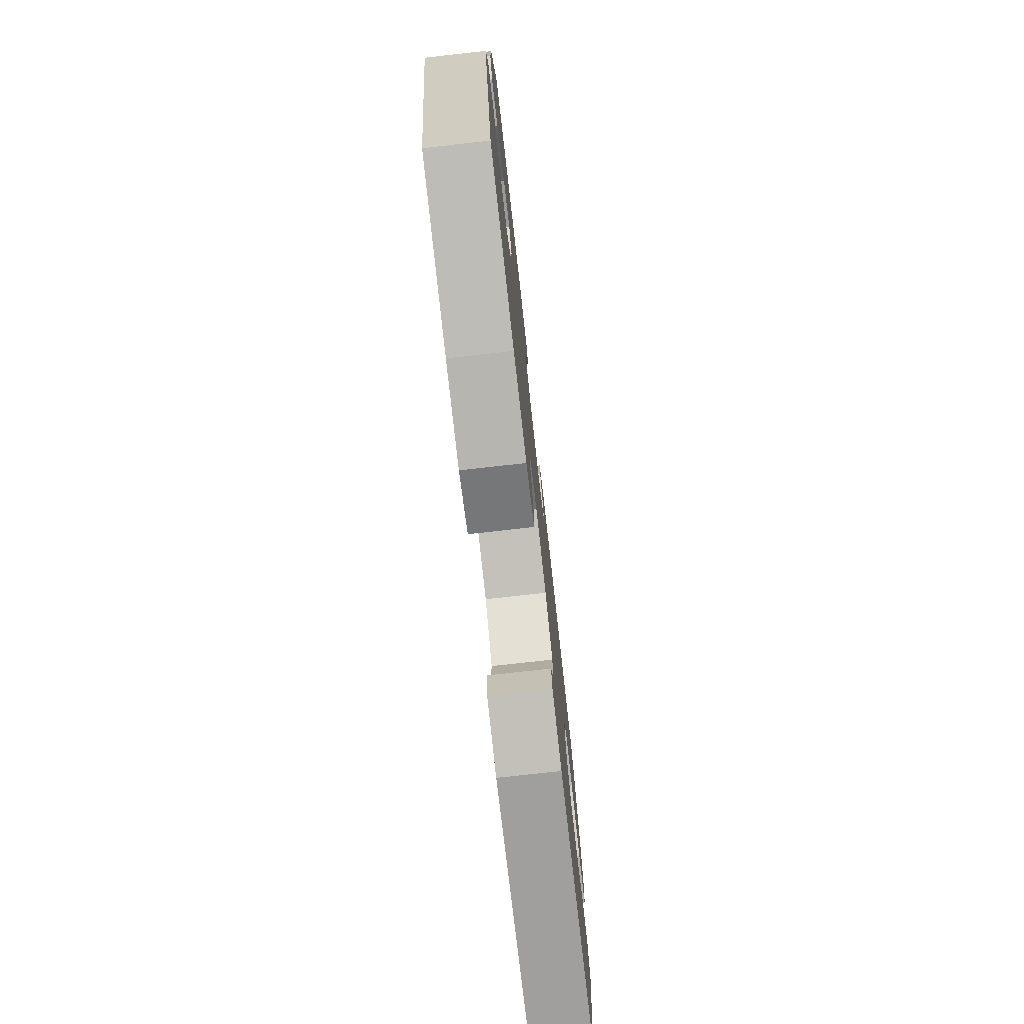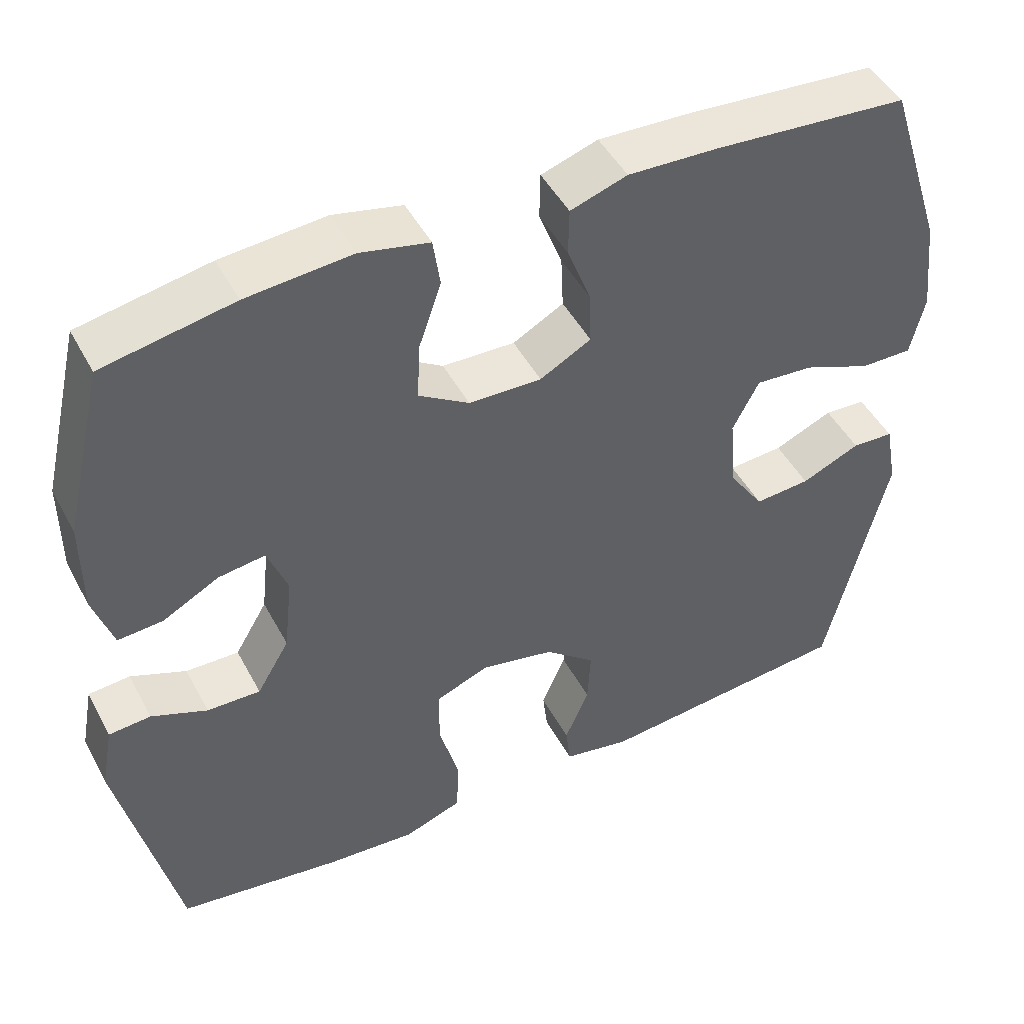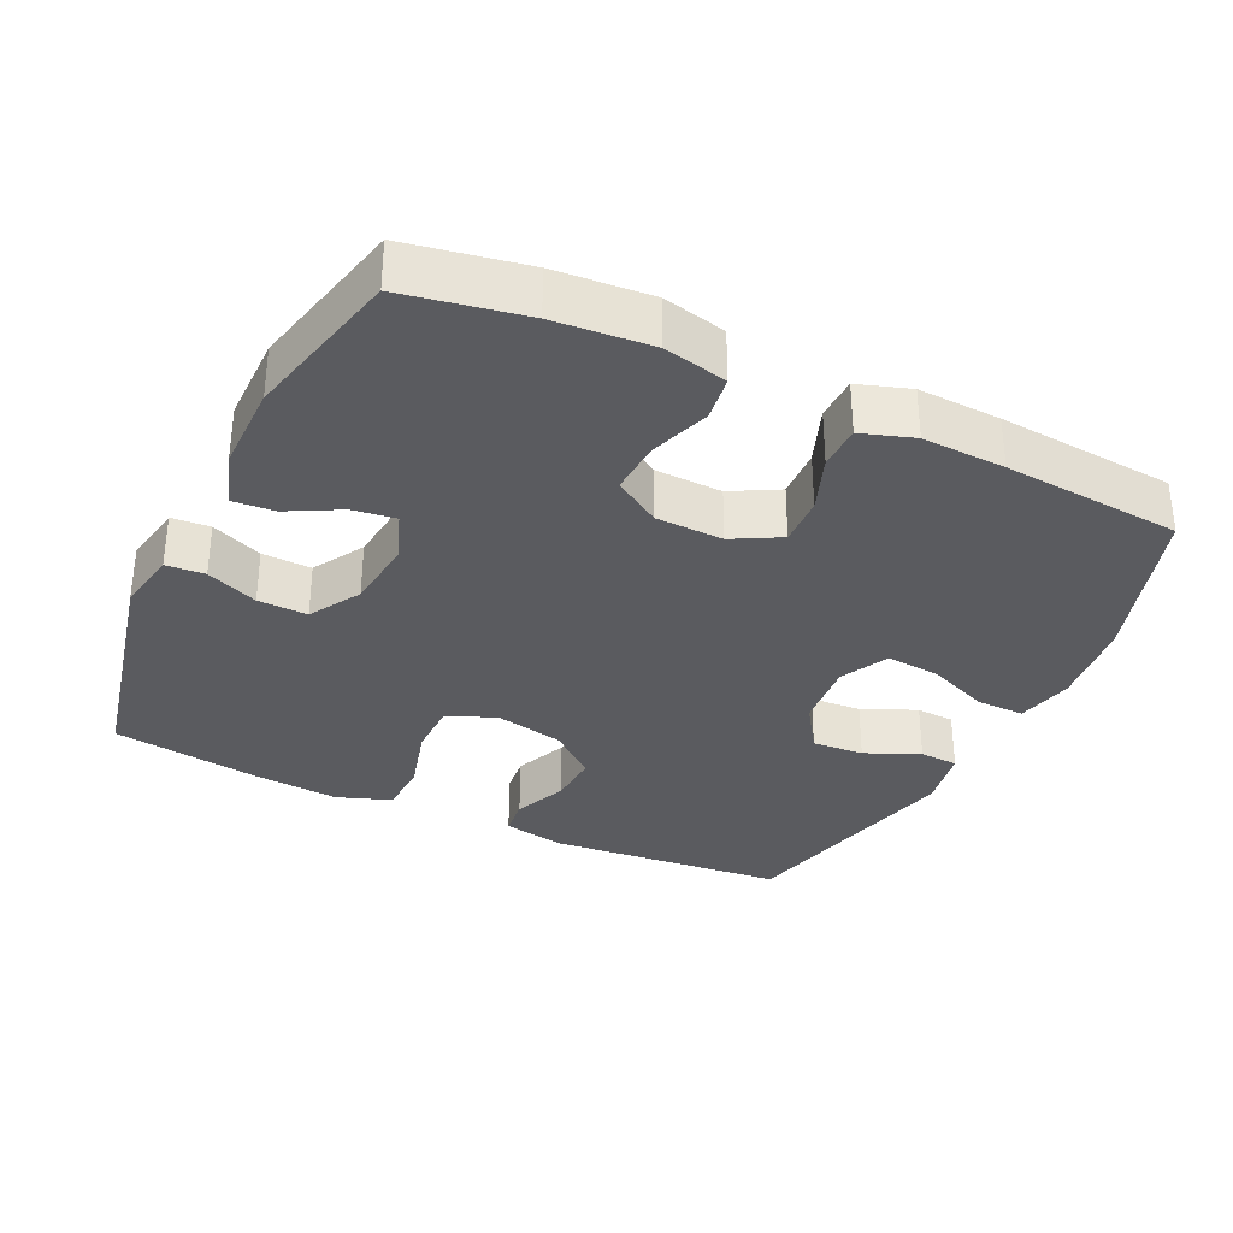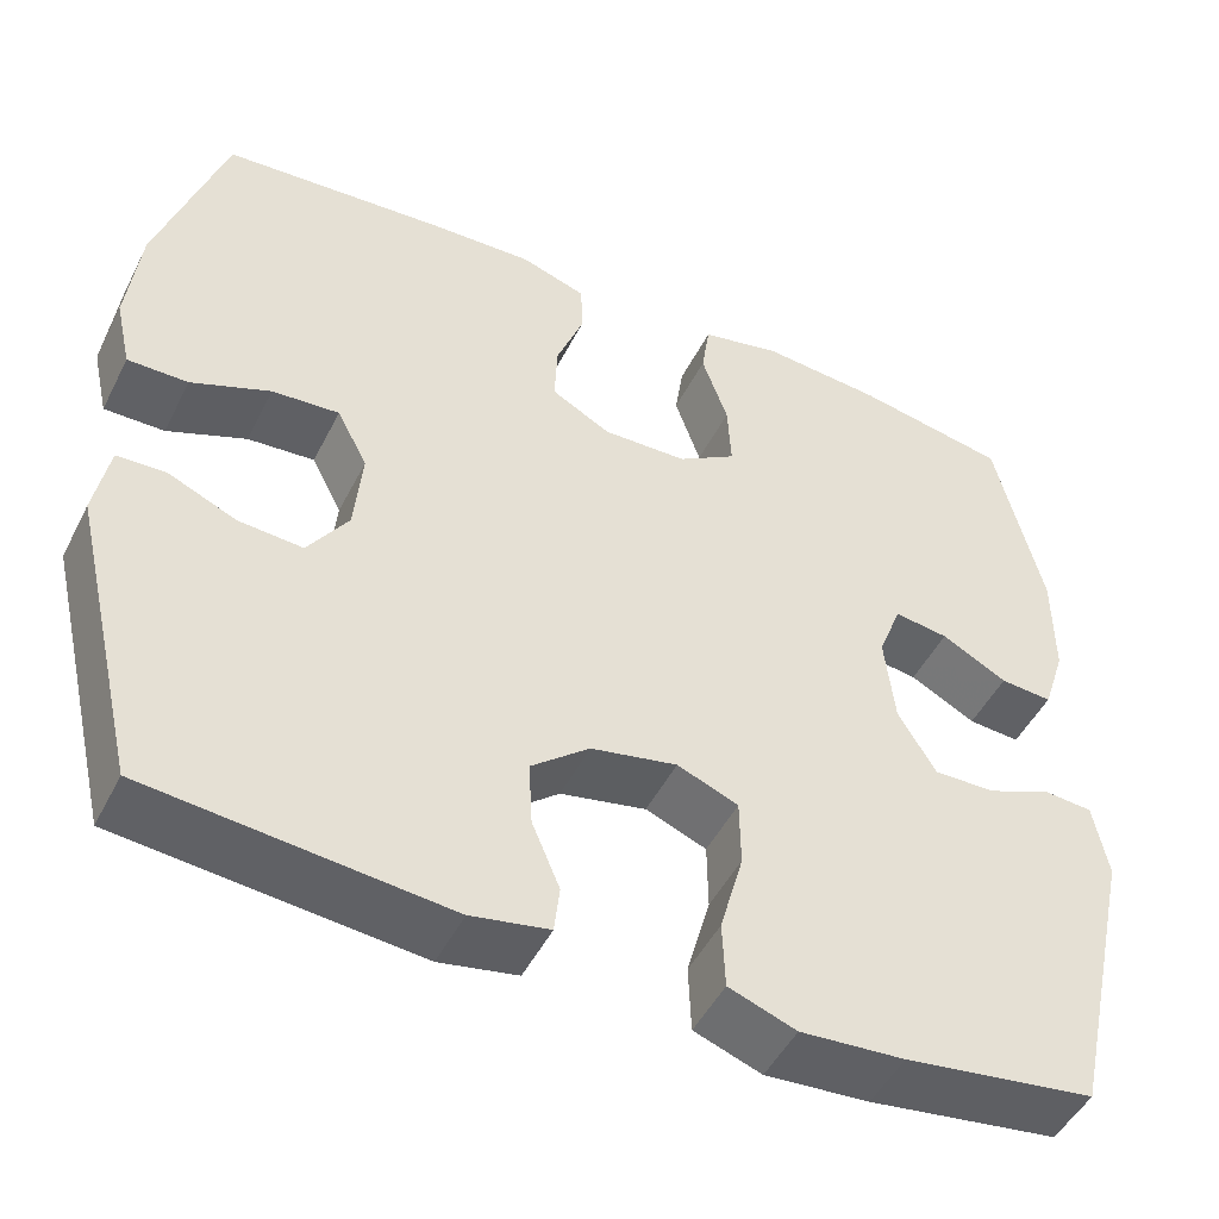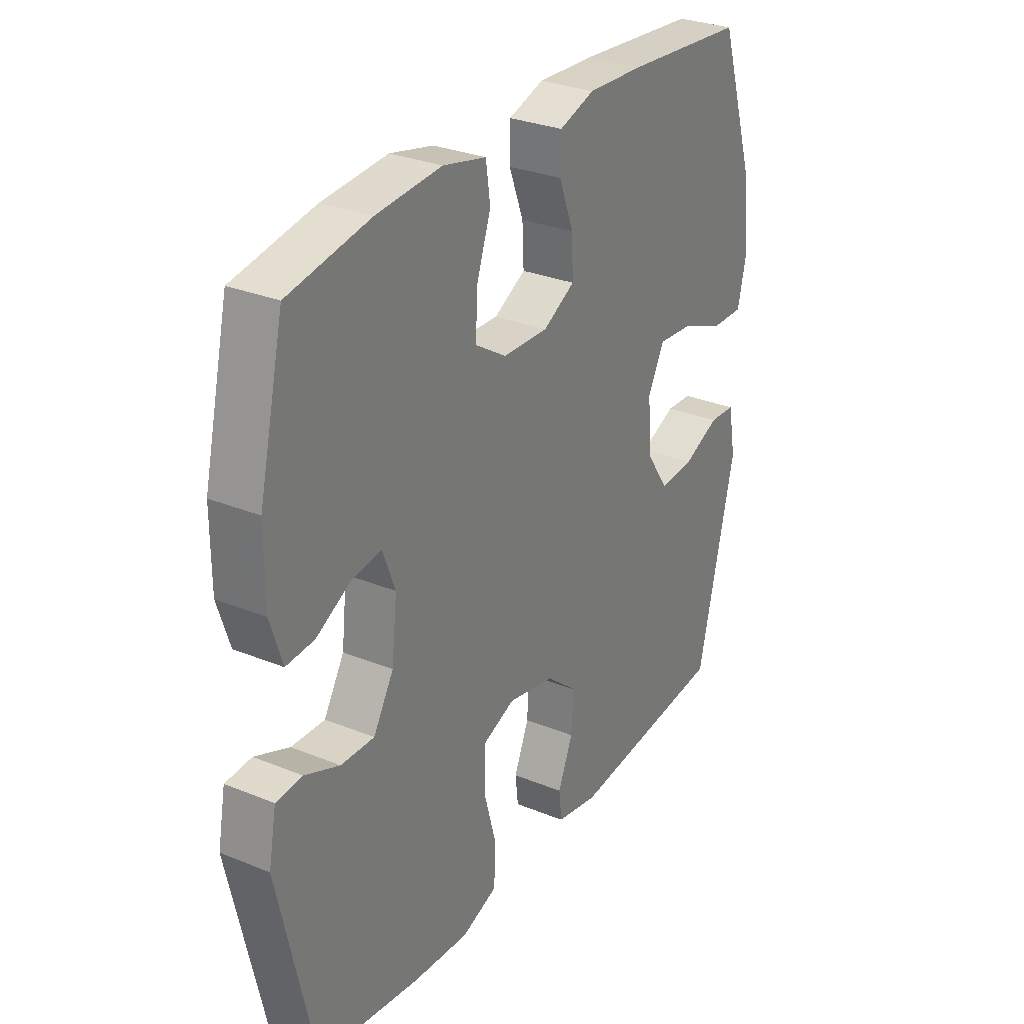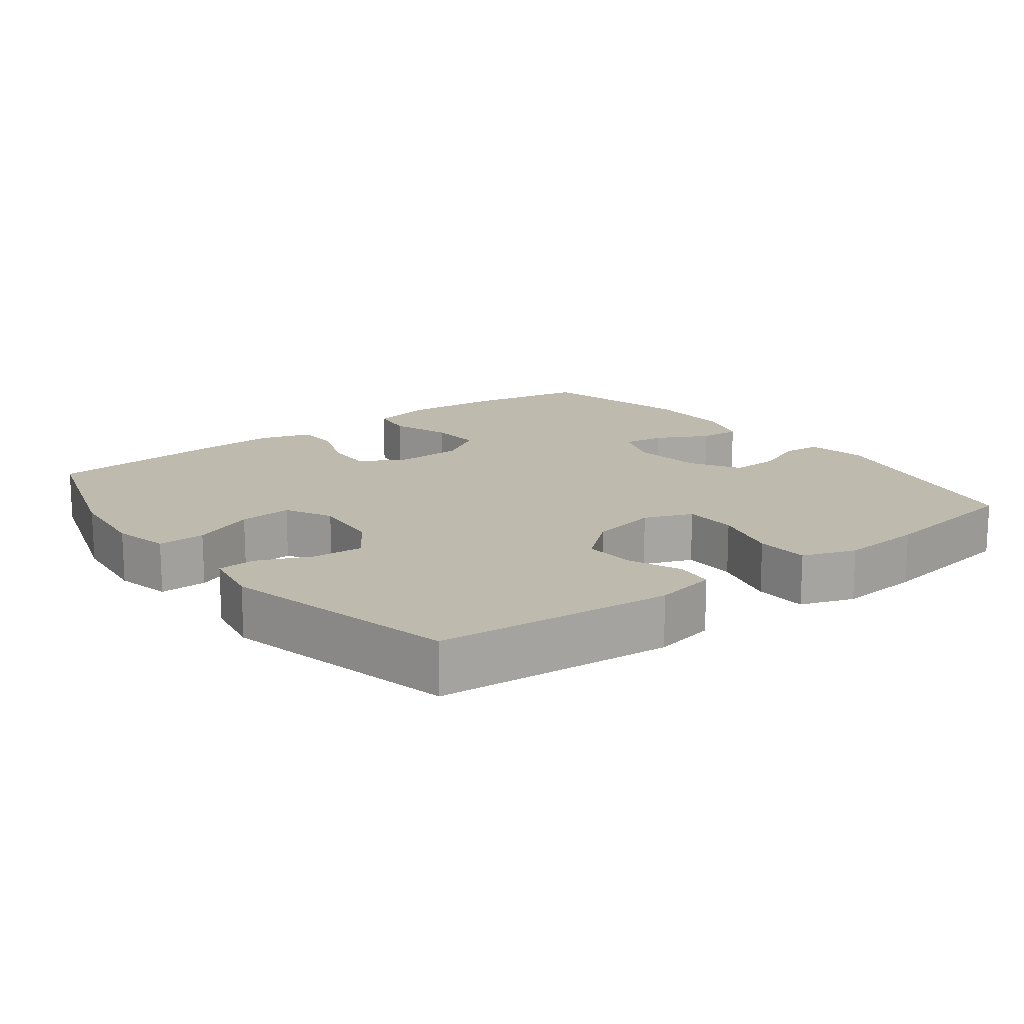
<metadata>
{"format":"obj","ext":"obj","renderer":"f3d","projection":"perspective","resolution":1024,"background":"white","views":[{"elev":-76.5,"azim":-83.6,"up":"+Z"},{"elev":47.3,"azim":-27.1,"up":"+Z"},{"elev":-33.1,"azim":-25.5,"up":"+Y"},{"elev":-48.6,"azim":153.9,"up":"+Z"},{"elev":29.5,"azim":-59.0,"up":"+Z"},{"elev":15.6,"azim":142.6,"up":"+Y"}]}
</metadata>
<code>
v 0.5 0.07 -0.5
v 0.168 0.07 -0.531
v 0.081 0.07 -0.514
v 0.075 0.07 -0.461
v 0.106 0.07 -0.387
v 0.11 0.07 -0.314
v 0.045 0.07 -0.26
v -0.051 0.07 -0.24
v -0.119 0.07 -0.267
v -0.12 0.07 -0.343
v -0.094 0.07 -0.438
v -0.097 0.07 -0.513
v -0.172 0.07 -0.54
v -0.288 0.07 -0.531
v -0.5 0.07 -0.5
v -0.574 0.07 -0.168
v -0.558 0.07 -0.083
v -0.504 0.07 -0.079
v -0.432 0.07 -0.109
v -0.363 0.07 -0.111
v -0.321 0.07 -0.04
v -0.31 0.07 0.061
v -0.336 0.07 0.129
v -0.396 0.07 0.121
v -0.469 0.07 0.082
v -0.527 0.07 0.078
v -0.552 0.07 0.155
v -0.552 0.07 0.278
v -0.5 0.07 0.5
v -0.332 0.07 0.531
v -0.197 0.07 0.542
v -0.108 0.07 0.522
v -0.099 0.07 0.459
v -0.128 0.07 0.375
v -0.132 0.07 0.3
v -0.067 0.07 0.259
v 0.027 0.07 0.256
v 0.093 0.07 0.292
v 0.09 0.07 0.361
v 0.06 0.07 0.44
v 0.061 0.07 0.501
v 0.134 0.07 0.525
v 0.25 0.07 0.52
v 0.5 0.07 0.5
v 0.574 0.07 0.271
v 0.588 0.07 0.147
v 0.57 0.07 0.068
v 0.503 0.07 0.069
v 0.415 0.07 0.105
v 0.34 0.07 0.111
v 0.306 0.07 0.045
v 0.315 0.07 -0.052
v 0.36 0.07 -0.119
v 0.432 0.07 -0.114
v 0.508 0.07 -0.081
v 0.562 0.07 -0.084
v 0.578 0.07 -0.17
v 0.5 0 -0.5
v 0.168 0 -0.531
v 0.081 0 -0.514
v 0.075 0 -0.461
v 0.106 0 -0.387
v 0.11 0 -0.314
v 0.045 0 -0.26
v -0.051 0 -0.24
v -0.119 0 -0.267
v -0.12 0 -0.343
v -0.094 0 -0.438
v -0.097 0 -0.513
v -0.172 0 -0.54
v -0.288 0 -0.531
v -0.5 0 -0.5
v -0.574 0 -0.168
v -0.558 0 -0.083
v -0.504 0 -0.079
v -0.432 0 -0.109
v -0.363 0 -0.111
v -0.321 0 -0.04
v -0.31 0 0.061
v -0.336 0 0.129
v -0.396 0 0.121
v -0.469 0 0.082
v -0.527 0 0.078
v -0.552 0 0.155
v -0.552 0 0.278
v -0.5 0 0.5
v -0.332 0 0.531
v -0.197 0 0.542
v -0.108 0 0.522
v -0.099 0 0.459
v -0.128 0 0.375
v -0.132 0 0.3
v -0.067 0 0.259
v 0.027 0 0.256
v 0.093 0 0.292
v 0.09 0 0.361
v 0.06 0 0.44
v 0.061 0 0.501
v 0.134 0 0.525
v 0.25 0 0.52
v 0.5 0 0.5
v 0.574 0 0.271
v 0.588 0 0.147
v 0.57 0 0.068
v 0.503 0 0.069
v 0.415 0 0.105
v 0.34 0 0.111
v 0.306 0 0.045
v 0.315 0 -0.052
v 0.36 0 -0.119
v 0.432 0 -0.114
v 0.508 0 -0.081
v 0.562 0 -0.084
v 0.578 0 -0.17
f 3 4 5
f 2 3 5
f 1 2 5
f 57 1 5
f 56 57 5
f 55 56 5
f 54 55 5
f 53 54 5 6
f 52 53 6 7
f 51 52 7 8
f 50 51 8 9
f 47 48 49
f 46 47 49
f 45 46 49
f 44 45 49
f 43 44 49
f 42 43 49
f 41 42 49
f 40 41 49
f 39 40 49
f 38 39 49 50
f 37 38 50 9
f 32 33 34
f 31 32 34
f 30 31 34
f 29 30 34
f 28 29 34
f 27 28 34
f 26 27 34
f 25 26 34
f 24 25 34
f 23 24 34 35
f 22 23 35 36
f 17 18 19
f 16 17 19
f 15 16 19
f 14 15 19
f 13 14 19
f 12 13 19
f 11 12 19
f 10 11 19
f 9 10 19 20
f 36 37 9
f 22 36 9
f 21 22 9
f 9 20 21
f 62 61 60
f 62 60 59
f 62 59 58
f 62 58 114
f 62 114 113
f 62 113 112
f 62 112 111
f 63 62 111 110
f 64 63 110 109
f 65 64 109 108
f 66 65 108 107
f 106 105 104
f 106 104 103
f 106 103 102
f 106 102 101
f 106 101 100
f 106 100 99
f 106 99 98
f 106 98 97
f 106 97 96
f 107 106 96 95
f 66 107 95 94
f 91 90 89
f 91 89 88
f 91 88 87
f 91 87 86
f 91 86 85
f 91 85 84
f 91 84 83
f 91 83 82
f 91 82 81
f 92 91 81 80
f 93 92 80 79
f 76 75 74
f 76 74 73
f 76 73 72
f 76 72 71
f 76 71 70
f 76 70 69
f 76 69 68
f 76 68 67
f 77 76 67 66
f 66 94 93
f 66 93 79
f 66 79 78
f 78 77 66
f 1 58 59 2
f 2 59 60 3
f 3 60 61 4
f 4 61 62 5
f 5 62 63 6
f 6 63 64 7
f 7 64 65 8
f 8 65 66 9
f 9 66 67 10
f 10 67 68 11
f 11 68 69 12
f 12 69 70 13
f 13 70 71 14
f 14 71 72 15
f 15 72 73 16
f 16 73 74 17
f 17 74 75 18
f 18 75 76 19
f 19 76 77 20
f 20 77 78 21
f 21 78 79 22
f 22 79 80 23
f 23 80 81 24
f 24 81 82 25
f 25 82 83 26
f 26 83 84 27
f 27 84 85 28
f 28 85 86 29
f 29 86 87 30
f 30 87 88 31
f 31 88 89 32
f 32 89 90 33
f 33 90 91 34
f 34 91 92 35
f 35 92 93 36
f 36 93 94 37
f 37 94 95 38
f 38 95 96 39
f 39 96 97 40
f 40 97 98 41
f 41 98 99 42
f 42 99 100 43
f 43 100 101 44
f 44 101 102 45
f 45 102 103 46
f 46 103 104 47
f 47 104 105 48
f 48 105 106 49
f 49 106 107 50
f 50 107 108 51
f 51 108 109 52
f 52 109 110 53
f 53 110 111 54
f 54 111 112 55
f 55 112 113 56
f 56 113 114 57
f 57 114 58 1

</code>
